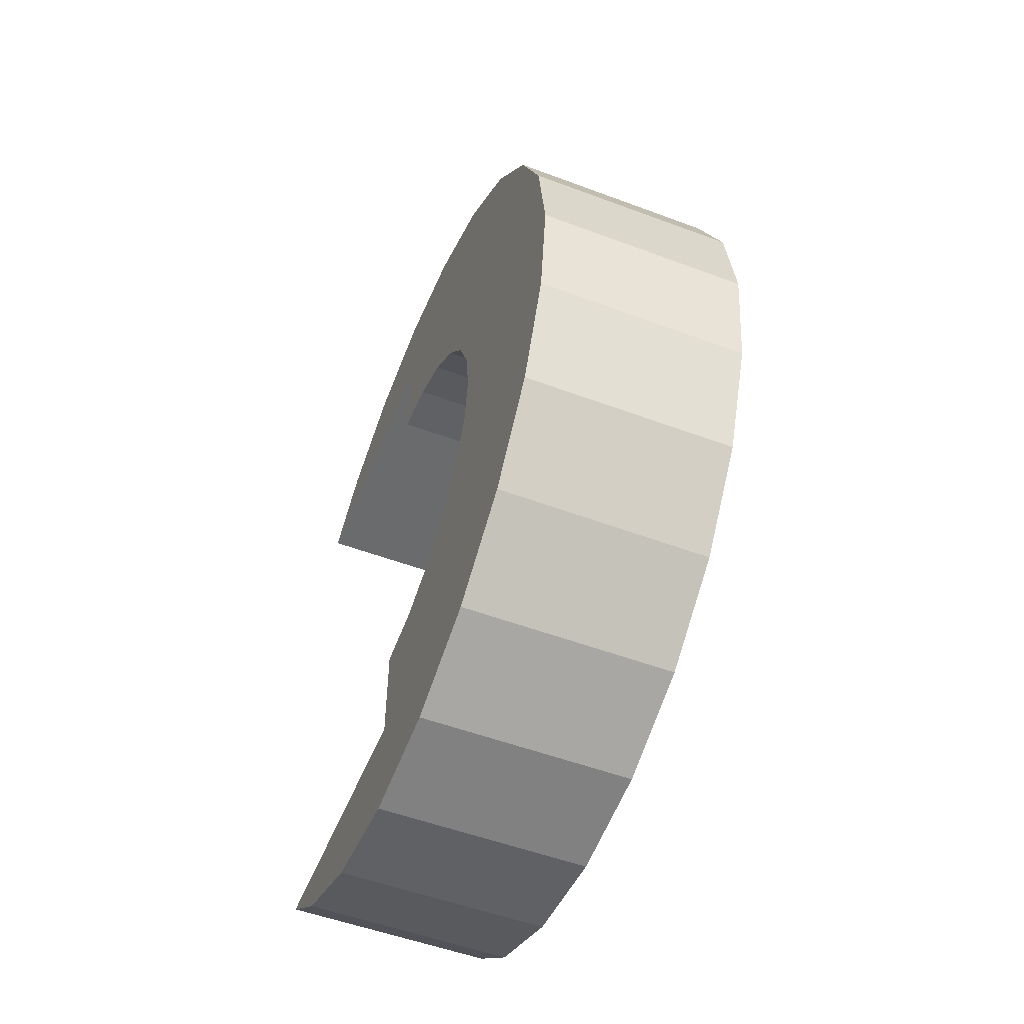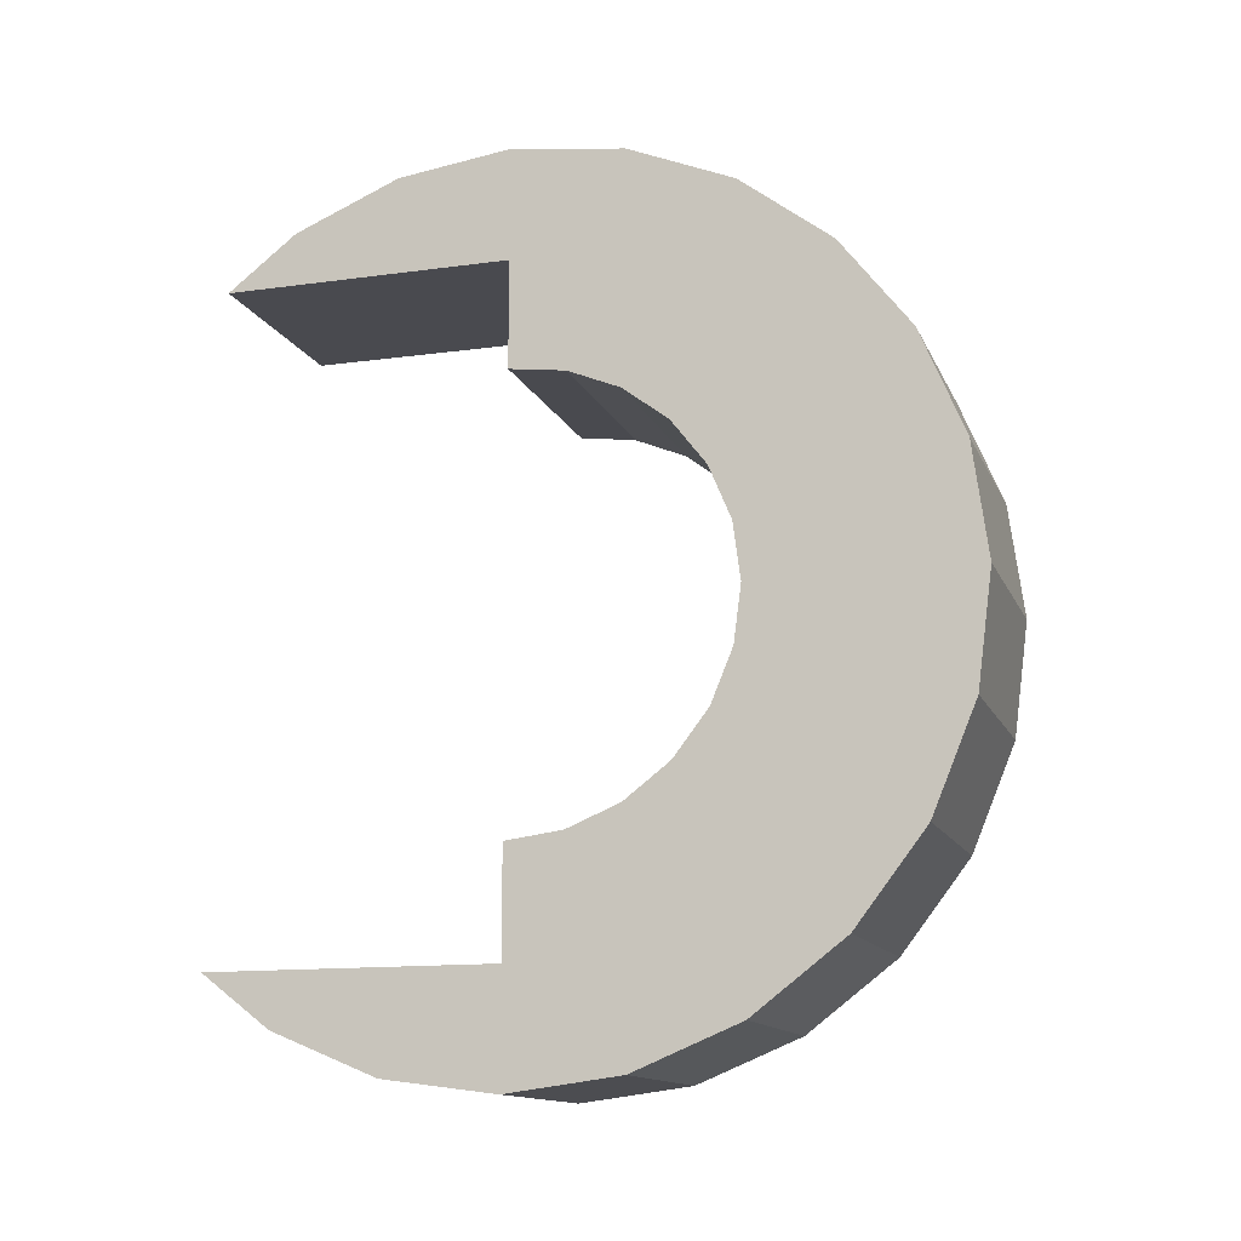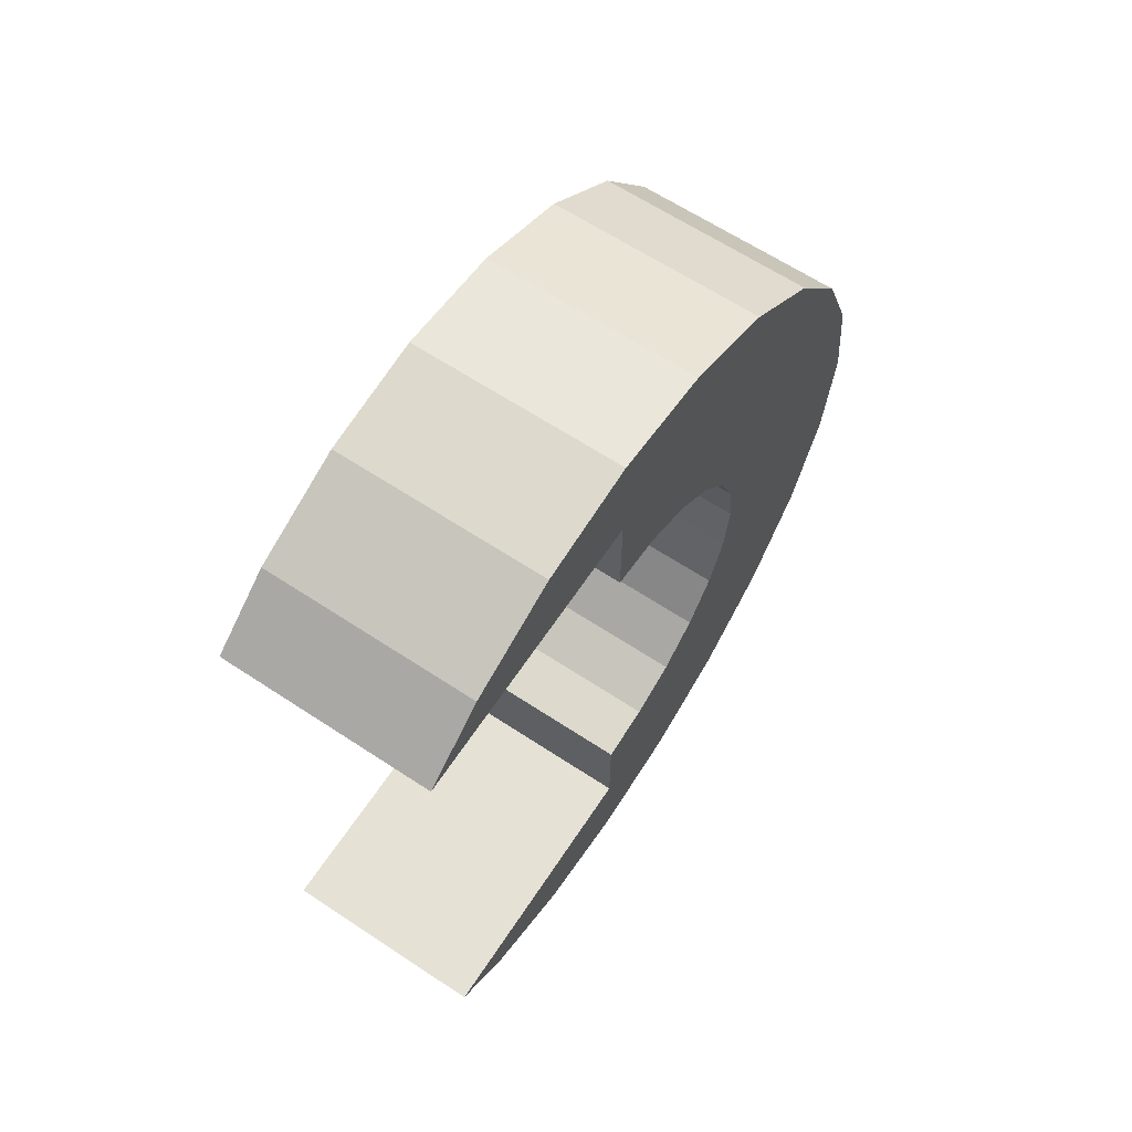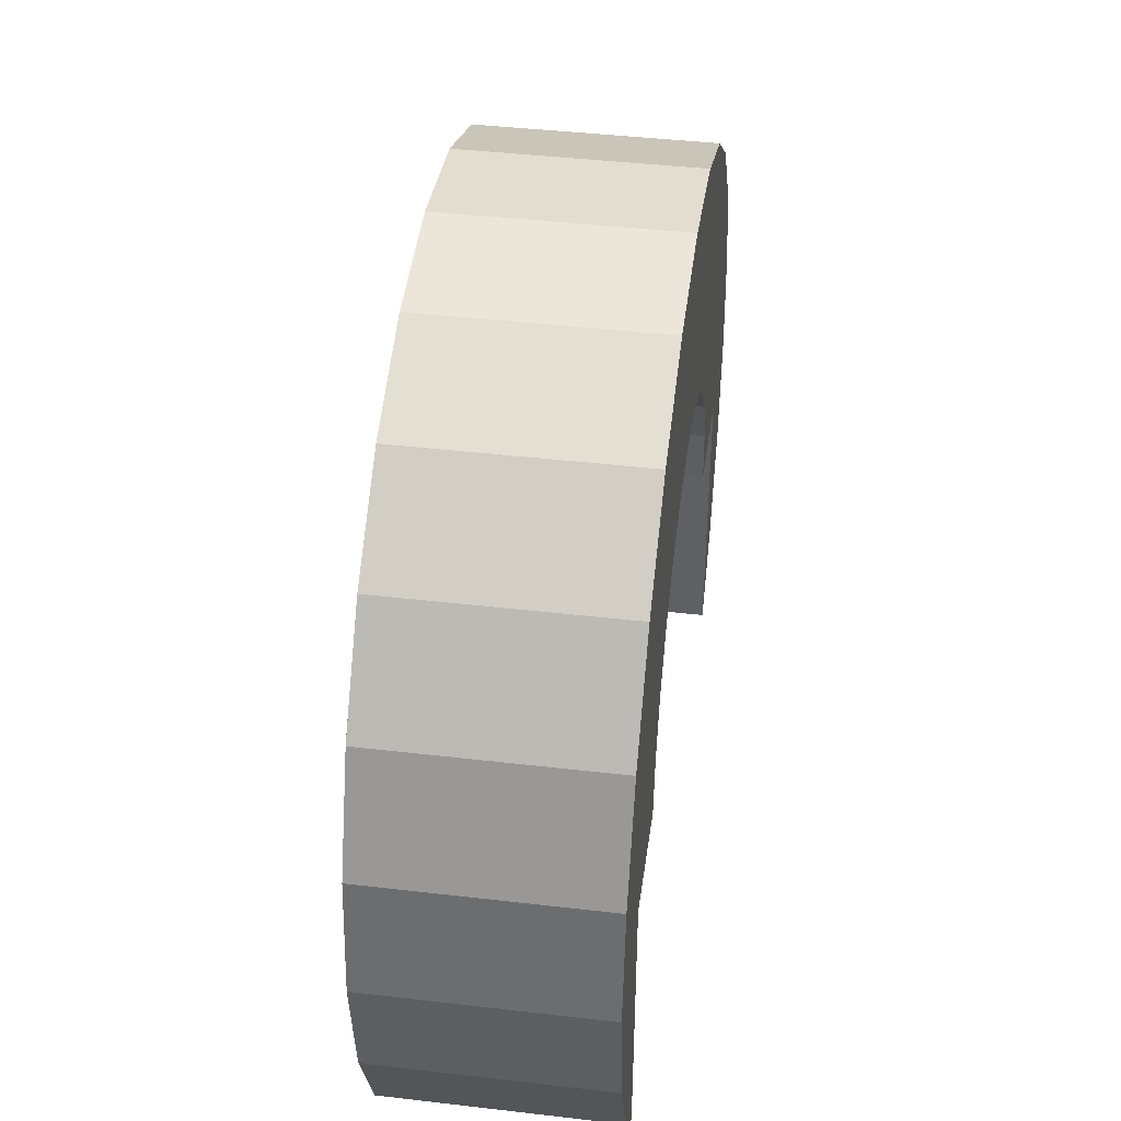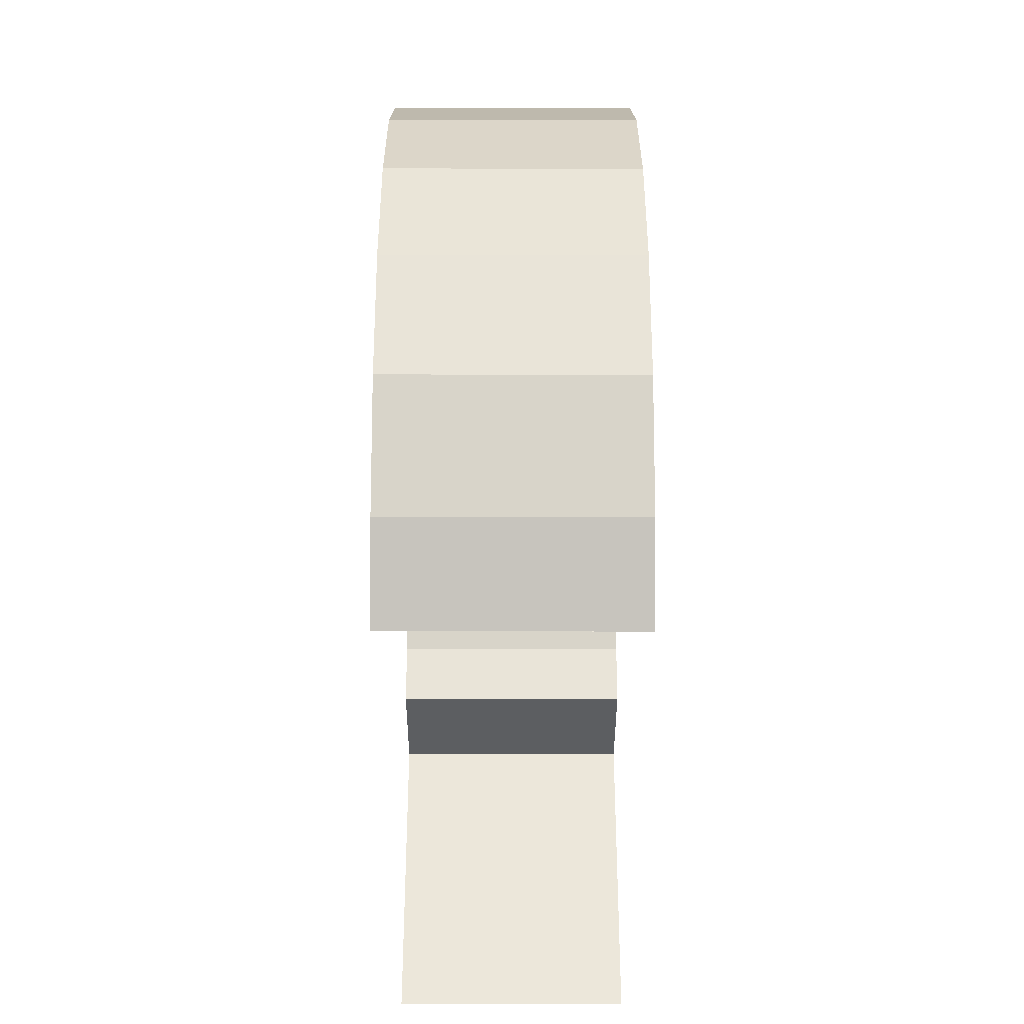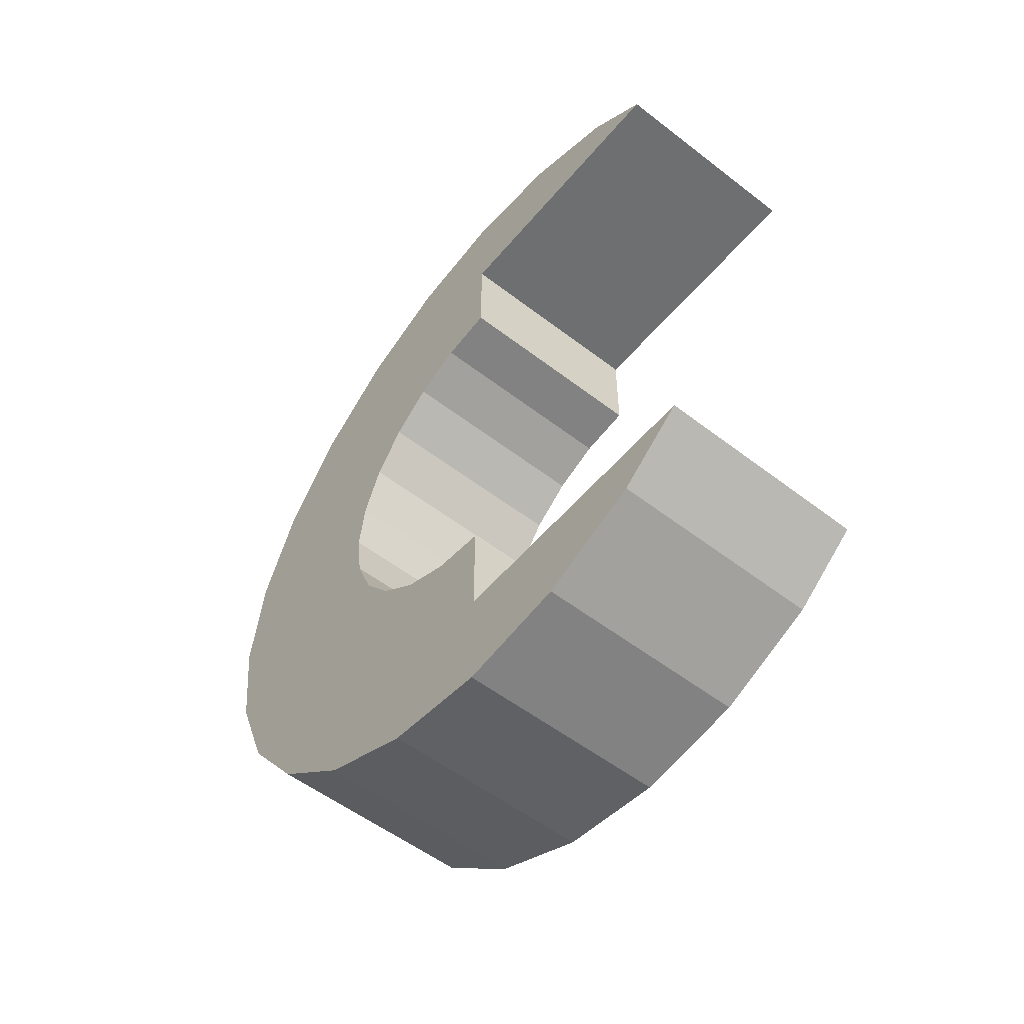
<metadata>
{"format":"obj","ext":"obj","renderer":"f3d","projection":"perspective","resolution":1024,"background":"white","views":[{"elev":-53.2,"azim":-21.8,"up":"+Y"},{"elev":-13.5,"azim":-72.8,"up":"+Y"},{"elev":64.2,"azim":-146.4,"up":"+Y"},{"elev":42.6,"azim":-172.1,"up":"+Z"},{"elev":-37.3,"azim":179.9,"up":"+Z"},{"elev":-54.5,"azim":140.8,"up":"+Y"}]}
</metadata>
<code>
v 0 -2.979 -2.632
v 0 -3.464 -2
v 0 -2.979 0
v 0 2.979 0
v 0 4 0
v 0 3.864 -1.035
v 0 2.979 0
v 0 3.864 -1.035
v 0 3.464 -2
v 0 4 0
v 0 2.979 0
v -0 3.864 1.035
v 0 2.979 0
v 0 3.464 -2
v 0 2.979 -2.632
v -0 1.932 0.5176
v -0 3.864 1.035
v 0 2.979 0
v -0 3.864 1.035
v -0 1.932 0.5176
v -0 3.464 2
v -0 1.932 0.5176
v 0 2.979 0
v 0 2 0
v -0 3.464 2
v -0 1.932 0.5176
v -0 1.732 1
v -0 3.464 2
v -0 1.732 1
v -0 2.828 2.828
v -0 1.414 1.414
v -0 2.828 2.828
v -0 1.732 1
v -0 2.828 2.828
v -0 1.414 1.414
v -0 2 3.464
v -0 1 1.732
v -0 2 3.464
v -0 1.414 1.414
v -0 2 3.464
v -0 1 1.732
v -0 1.035 3.864
v -0 0.5176 1.932
v -0 1.035 3.864
v -0 1 1.732
v -0 0 2
v -0 1.035 3.864
v -0 0.5176 1.932
v -0 0 2
v -0 0 4
v -0 1.035 3.864
v -0 -0.5176 1.932
v -0 0 4
v -0 0 2
v -0 -1.035 3.864
v -0 -0.5176 1.932
v -0 -1 1.732
v -0 -0.5176 1.932
v -0 -1.035 3.864
v -0 0 4
v -0 -2 3.464
v -0 -1 1.732
v -0 -1.414 1.414
v -0 -2.828 2.828
v -0 -1.414 1.414
v -0 -1.732 1
v -0 -3.464 2
v -0 -1.732 1
v -0 -1.932 0.5176
v -0 -1 1.732
v -0 -2 3.464
v -0 -1.035 3.864
v 0 -2.979 0
v -0 -1.932 0.5176
v 0 -2 0
v -0 -1.414 1.414
v -0 -2.828 2.828
v -0 -2 3.464
v -0 -3.864 1.035
v -0 -1.932 0.5176
v 0 -2.979 0
v 0 -3.864 -1.035
v 0 -2.979 0
v 0 -3.464 -2
v -0 -1.732 1
v -0 -3.464 2
v -0 -2.828 2.828
v 0 -4 0
v 0 -2.979 0
v 0 -3.864 -1.035
v -0 -1.932 0.5176
v -0 -3.864 1.035
v -0 -3.464 2
v 0 -2.979 0
v 0 -4 0
v -0 -3.864 1.035
v 1.986 0 2
v -0 0.5176 1.932
v 1.986 0.5176 1.932
v -0 0.5176 1.932
v 1.986 0 2
v -0 0 2
v 1.986 2 0
v 1.986 2 0
v 0 2 0
v 1.986 -2 0
v -0 -1.932 0.5176
v 1.986 -1.932 0.5176
v -0 -1.932 0.5176
v 1.986 -2 0
v 0 -2 0
v 1.986 -2 0
v 1.986 -2 0
v 0 -2 0
v -0 1.732 1
v 1.986 1.414 1.414
v -0 1.414 1.414
v 1.986 1.414 1.414
v -0 1.732 1
v 1.986 1.732 1
v -0 1.932 0.5176
v 1.986 2 0
v 1.986 1.932 0.5176
v 1.986 2 0
v -0 1.932 0.5176
v 0 2 0
v -0 -0.5176 1.932
v 1.986 0 2
v 1.986 -0.5176 1.932
v 1.986 0 2
v -0 -0.5176 1.932
v -0 0 2
v 1.986 1 1.732
v -0 1.414 1.414
v 1.986 1.414 1.414
v -0 1.414 1.414
v 1.986 1 1.732
v -0 1 1.732
v 1.986 0.5176 1.932
v -0 1 1.732
v 1.986 1 1.732
v -0 1 1.732
v 1.986 0.5176 1.932
v -0 0.5176 1.932
v -0 1.932 0.5176
v 1.986 1.732 1
v -0 1.732 1
v 1.986 1.732 1
v -0 1.932 0.5176
v 1.986 1.932 0.5176
v 1.986 -1.732 1
v -0 -1.414 1.414
v 1.986 -1.414 1.414
v -0 -1.414 1.414
v 1.986 -1.732 1
v -0 -1.732 1
v -0 -1 1.732
v 1.986 -0.5176 1.932
v 1.986 -1 1.732
v 1.986 -0.5176 1.932
v -0 -1 1.732
v -0 -0.5176 1.932
v 1.986 -1.932 0.5176
v -0 -1.732 1
v 1.986 -1.732 1
v -0 -1.732 1
v 1.986 -1.932 0.5176
v -0 -1.932 0.5176
v -0 -1.414 1.414
v 1.986 -1 1.732
v 1.986 -1.414 1.414
v 1.986 -1 1.732
v -0 -1.414 1.414
v -0 -1 1.732
v -0 1.035 3.864
v 1.986 0 4
v 1.986 1.035 3.864
v 1.986 0 4
v -0 1.035 3.864
v -0 0 4
v 1.986 3.864 -1.035
v 0 4 0
v 1.986 4 0
v 0 4 0
v 1.986 3.864 -1.035
v 0 3.864 -1.035
v 1.986 2.979 -2.632
v 0 3.464 -2
v 1.986 3.464 -2
v 0 3.464 -2
v 1.986 2.979 -2.632
v 0 2.979 -2.632
v 1.986 3.464 -2
v 0 3.864 -1.035
v 1.986 3.864 -1.035
v 0 3.864 -1.035
v 1.986 3.464 -2
v 0 3.464 -2
v 1.986 3.464 2
v -0 2.828 2.828
v 1.986 2.828 2.828
v -0 2.828 2.828
v 1.986 3.464 2
v -0 3.464 2
v -0 2.828 2.828
v 1.986 2 3.464
v 1.986 2.828 2.828
v 1.986 2 3.464
v -0 2.828 2.828
v -0 2 3.464
v 1.986 3.864 1.035
v -0 3.464 2
v 1.986 3.464 2
v -0 3.464 2
v 1.986 3.864 1.035
v -0 3.864 1.035
v -0 -3.464 2
v 1.986 -2.828 2.828
v -0 -2.828 2.828
v 1.986 -2.828 2.828
v -0 -3.464 2
v 1.986 -3.464 2
v -0 2 3.464
v 1.986 1.035 3.864
v 1.986 2 3.464
v 1.986 1.035 3.864
v -0 2 3.464
v -0 1.035 3.864
v 1.986 4 0
v -0 3.864 1.035
v 1.986 3.864 1.035
v -0 3.864 1.035
v 1.986 4 0
v 0 4 0
v 0 -3.864 -1.035
v 1.986 -4 0
v 0 -4 0
v 1.986 -4 0
v 0 -3.864 -1.035
v 1.986 -3.864 -1.035
v 0 -2.979 -2.632
v 1.986 -3.464 -2
v 0 -3.464 -2
v 1.986 -3.464 -2
v 0 -2.979 -2.632
v 1.986 -2.979 -2.632
v -0 -3.864 1.035
v 1.986 -3.464 2
v -0 -3.464 2
v 1.986 -3.464 2
v -0 -3.864 1.035
v 1.986 -3.864 1.035
v 1.986 -2 3.464
v -0 -2.828 2.828
v 1.986 -2.828 2.828
v -0 -2.828 2.828
v 1.986 -2 3.464
v -0 -2 3.464
v 1.986 0 4
v -0 -1.035 3.864
v 1.986 -1.035 3.864
v -0 -1.035 3.864
v 1.986 0 4
v -0 0 4
v 0 -3.464 -2
v 1.986 -3.864 -1.035
v 0 -3.864 -1.035
v 1.986 -3.864 -1.035
v 0 -3.464 -2
v 1.986 -3.464 -2
v -0 -3.864 1.035
v 1.986 -4 0
v 1.986 -3.864 1.035
v 1.986 -4 0
v -0 -3.864 1.035
v 0 -4 0
v 1.986 -1.035 3.864
v -0 -2 3.464
v 1.986 -2 3.464
v -0 -2 3.464
v 1.986 -1.035 3.864
v -0 -1.035 3.864
v 1.986 1.414 1.414
v 1.986 2.828 2.828
v 1.986 2 3.464
v 1.986 2.828 2.828
v 1.986 1.932 0.5176
v 1.986 2 0
v 1.986 2.828 2.828
v 1.986 1.732 1
v 1.986 1.932 0.5176
v 1.986 2.828 2.828
v 1.986 1.414 1.414
v 1.986 1.732 1
v 1.986 1 1.732
v 1.986 2 3.464
v 1.986 1.035 3.864
v 1.986 2 3.464
v 1.986 1 1.732
v 1.986 1.414 1.414
v 1.986 1.035 3.864
v 1.986 0.5176 1.932
v 1.986 1 1.732
v 1.986 0 4
v 1.986 0.5176 1.932
v 1.986 1.035 3.864
v 1.986 0 4
v 1.986 0 2
v 1.986 0.5176 1.932
v 1.986 0 4
v 1.986 -0.5176 1.932
v 1.986 0 2
v 1.986 -1.035 3.864
v 1.986 -0.5176 1.932
v 1.986 0 4
v 1.986 -0.5176 1.932
v 1.986 -1.035 3.864
v 1.986 -1 1.732
v 1.986 -2 3.464
v 1.986 -1 1.732
v 1.986 -1.035 3.864
v 1.986 -1 1.732
v 1.986 -2 3.464
v 1.986 -1.414 1.414
v 1.986 -2.828 2.828
v 1.986 -1.414 1.414
v 1.986 -2 3.464
v 1.986 -1.414 1.414
v 1.986 -2.828 2.828
v 1.986 -1.732 1
v 1.986 -3.464 2
v 1.986 -1.732 1
v 1.986 -2.828 2.828
v 1.986 -1.732 1
v 1.986 -3.464 2
v 1.986 -1.932 0.5176
v 1.986 -3.864 1.035
v 1.986 -1.932 0.5176
v 1.986 -3.464 2
v 1.986 -1.932 0.5176
v 1.986 -2.979 0
v 1.986 -2 0
v 1.986 -2 0
v 1.986 -2.979 0
v 1.986 -2 0
v 1.986 -1.932 0.5176
v 1.986 -3.864 1.035
v 1.986 -2.979 0
v 1.986 -4 0
v 1.986 -2.979 0
v 1.986 -3.864 1.035
v 1.986 -3.464 -2
v 1.986 -2.979 0
v 1.986 -3.864 -1.035
v 1.986 -2.979 0
v 1.986 -3.464 -2
v 1.986 -2.979 -2.632
v 1.986 -2.979 0
v 1.986 -4 0
v 1.986 -3.864 -1.035
v 1.986 2.979 0
v 1.986 4 0
v 1.986 3.864 1.035
v 1.986 2.979 0
v 1.986 3.864 1.035
v 1.986 3.464 2
v 1.986 4 0
v 1.986 2.979 0
v 1.986 3.864 -1.035
v 1.986 3.864 -1.035
v 1.986 2.979 0
v 1.986 3.464 -2
v 1.986 2 0
v 1.986 3.464 2
v 1.986 2.828 2.828
v 1.986 3.464 2
v 1.986 2 0
v 1.986 2.979 0
v 1.986 2.979 0
v 1.986 2 0
v 1.986 2 0
v 1.986 3.464 -2
v 1.986 2.979 0
v 1.986 2.979 -2.632
v 0 2 0
v 1.986 2.979 0
v 1.986 2 0
v 1.986 2.979 0
v 0 2 0
v 0 2.979 0
v 0 -2.979 0
v 1.986 -2 0
v 1.986 -2.979 0
v 1.986 -2 0
v 0 -2.979 0
v 0 -2 0
v 0 2.979 -2.632
v 1.986 2.979 0
v 0 2.979 0
v 1.986 2.979 0
v 0 2.979 -2.632
v 1.986 2.979 -2.632
v 1.986 -2.979 -2.632
v 0 -2.979 0
v 1.986 -2.979 0
v 0 -2.979 0
v 1.986 -2.979 -2.632
v 0 -2.979 -2.632
f 1 2 3
f 4 5 6
f 7 8 9
f 10 11 12
f 13 14 15
f 16 17 18
f 19 20 21
f 22 23 24
f 25 26 27
f 28 29 30
f 31 32 33
f 34 35 36
f 37 38 39
f 40 41 42
f 43 44 45
f 46 47 48
f 49 50 51
f 52 53 54
f 55 56 57
f 58 59 60
f 61 62 63
f 64 65 66
f 67 68 69
f 70 71 72
f 73 74 75
f 76 77 78
f 79 80 81
f 82 83 84
f 85 86 87
f 88 89 90
f 91 92 93
f 94 95 96
f 97 98 99
f 100 101 102
f 103 104 105
f 106 107 108
f 109 110 111
f 112 113 114
f 115 116 117
f 118 119 120
f 121 122 123
f 124 125 126
f 127 128 129
f 130 131 132
f 133 134 135
f 136 137 138
f 139 140 141
f 142 143 144
f 145 146 147
f 148 149 150
f 151 152 153
f 154 155 156
f 157 158 159
f 160 161 162
f 163 164 165
f 166 167 168
f 169 170 171
f 172 173 174
f 175 176 177
f 178 179 180
f 181 182 183
f 184 185 186
f 187 188 189
f 190 191 192
f 193 194 195
f 196 197 198
f 199 200 201
f 202 203 204
f 205 206 207
f 208 209 210
f 211 212 213
f 214 215 216
f 217 218 219
f 220 221 222
f 223 224 225
f 226 227 228
f 229 230 231
f 232 233 234
f 235 236 237
f 238 239 240
f 241 242 243
f 244 245 246
f 247 248 249
f 250 251 252
f 253 254 255
f 256 257 258
f 259 260 261
f 262 263 264
f 265 266 267
f 268 269 270
f 271 272 273
f 274 275 276
f 277 278 279
f 280 281 282
f 283 284 285
f 286 287 288
f 289 290 291
f 292 293 294
f 295 296 297
f 298 299 300
f 301 302 303
f 304 305 306
f 307 308 309
f 310 311 312
f 313 314 315
f 316 317 318
f 319 320 321
f 322 323 324
f 325 326 327
f 328 329 330
f 331 332 333
f 334 335 336
f 337 338 339
f 340 341 342
f 343 344 345
f 346 347 348
f 349 350 351
f 352 353 354
f 355 356 357
f 358 359 360
f 361 362 363
f 364 365 366
f 367 368 369
f 370 371 372
f 373 374 375
f 376 377 378
f 379 380 381
f 382 383 384
f 385 386 387
f 388 389 390
f 391 392 393
f 394 395 396
f 397 398 399
f 400 401 402
f 403 404 405
f 406 407 408

</code>
